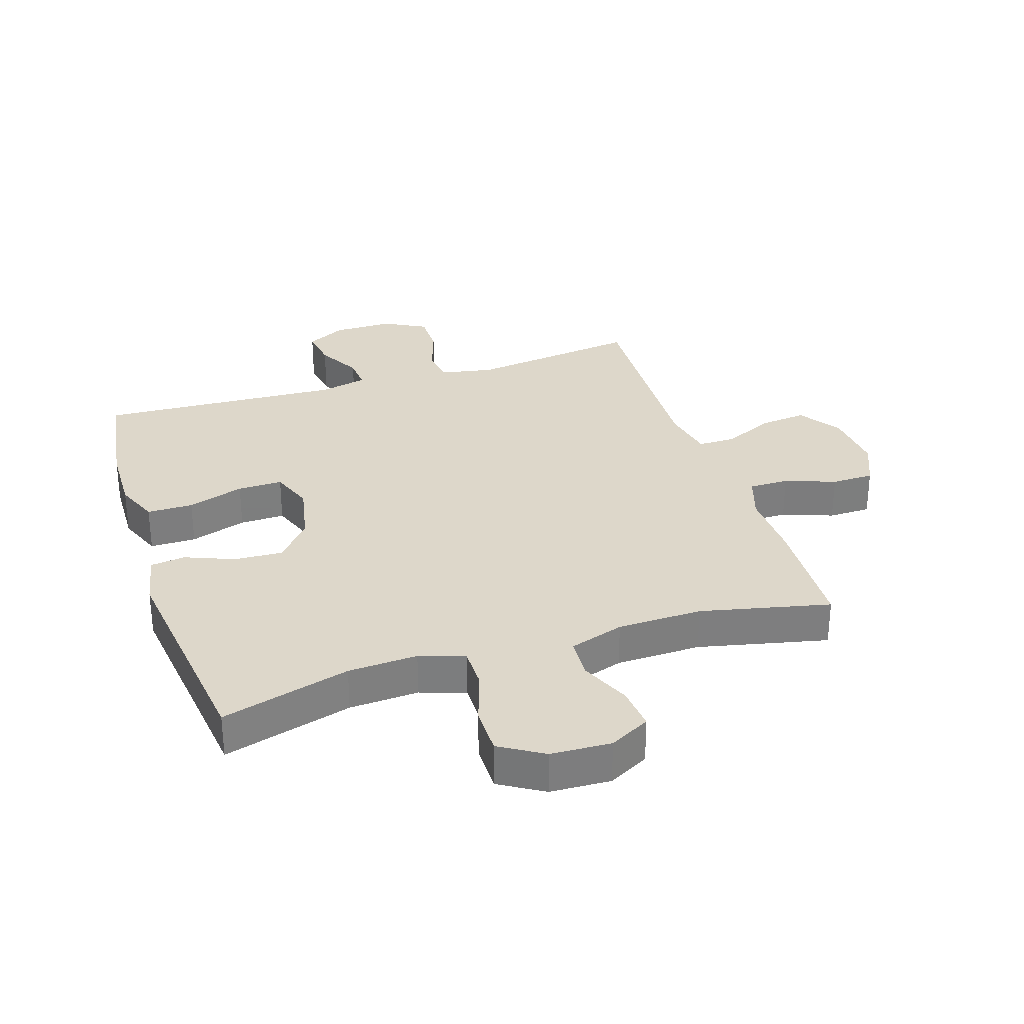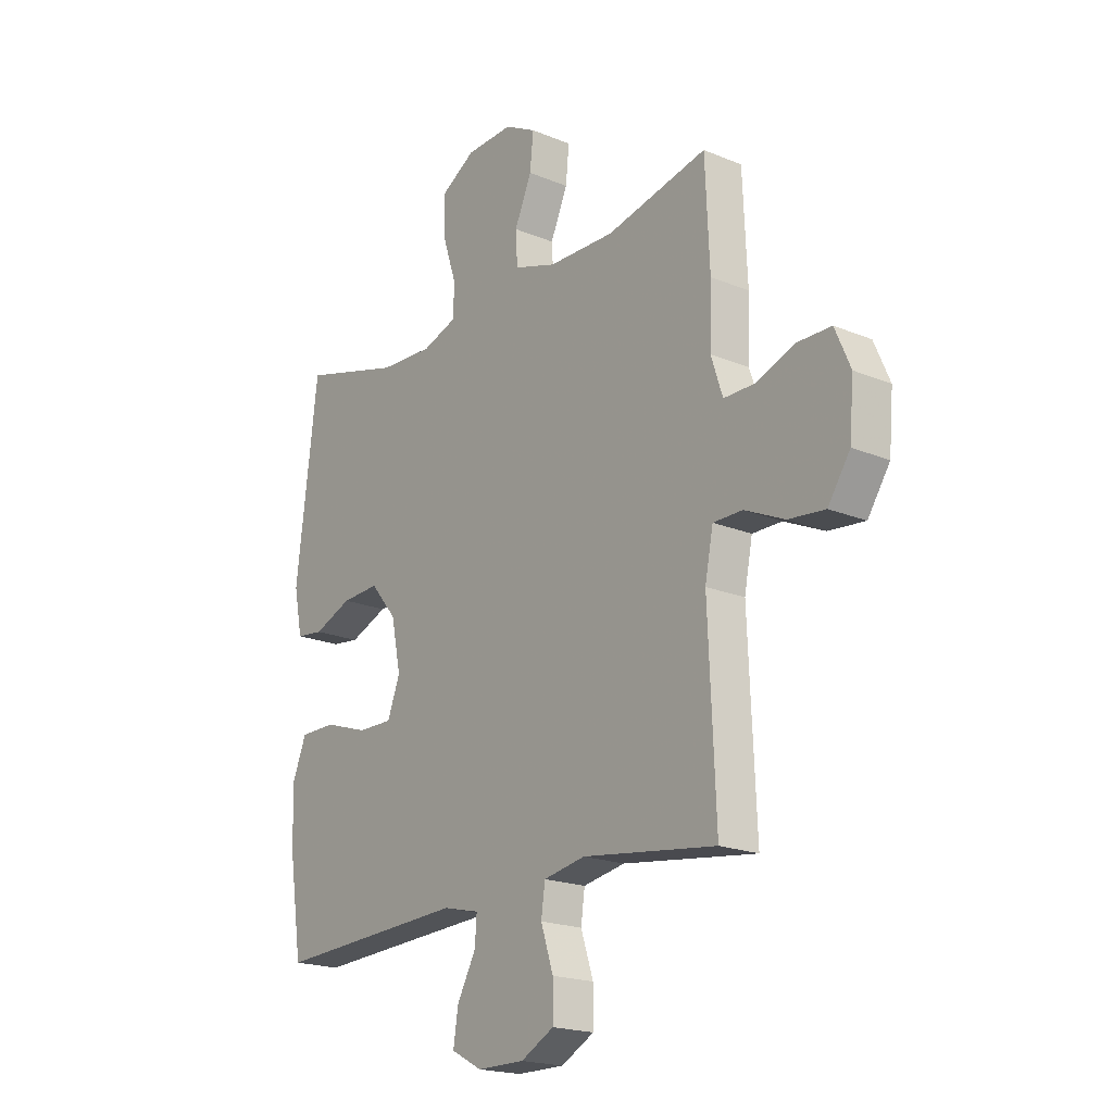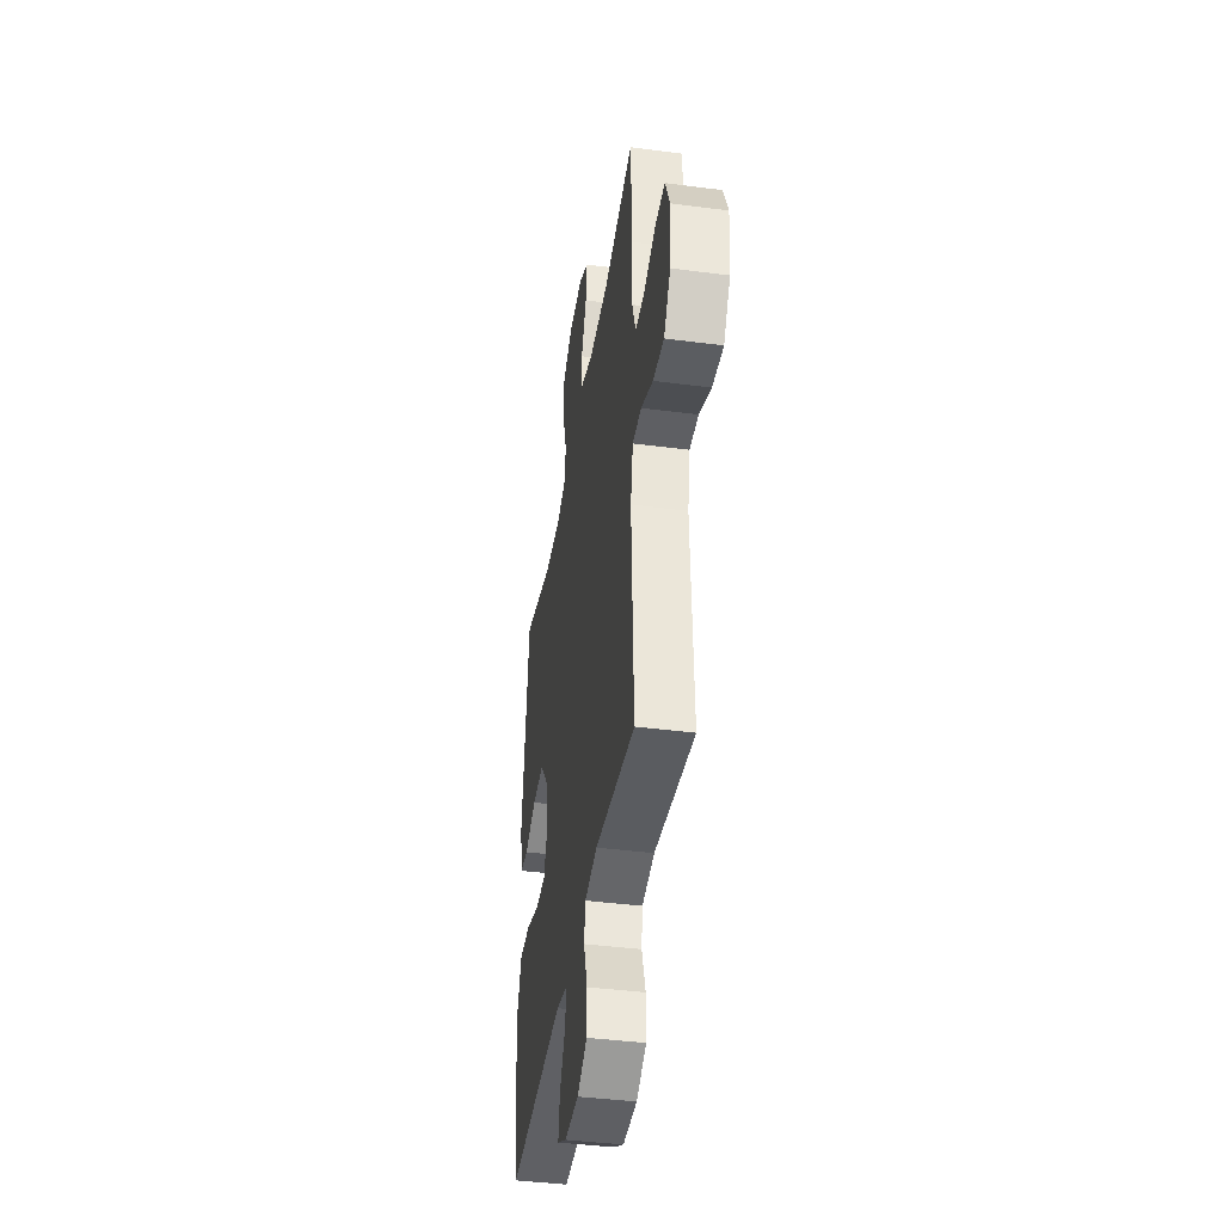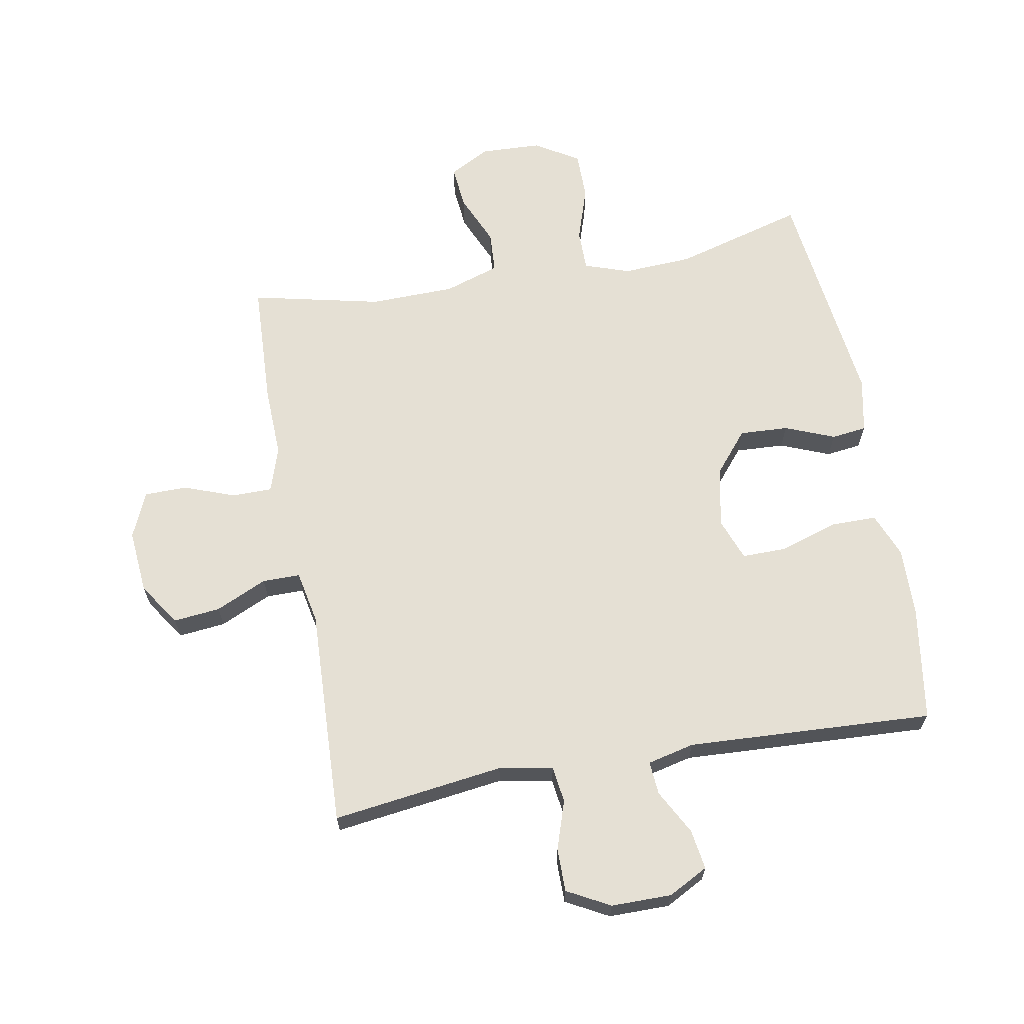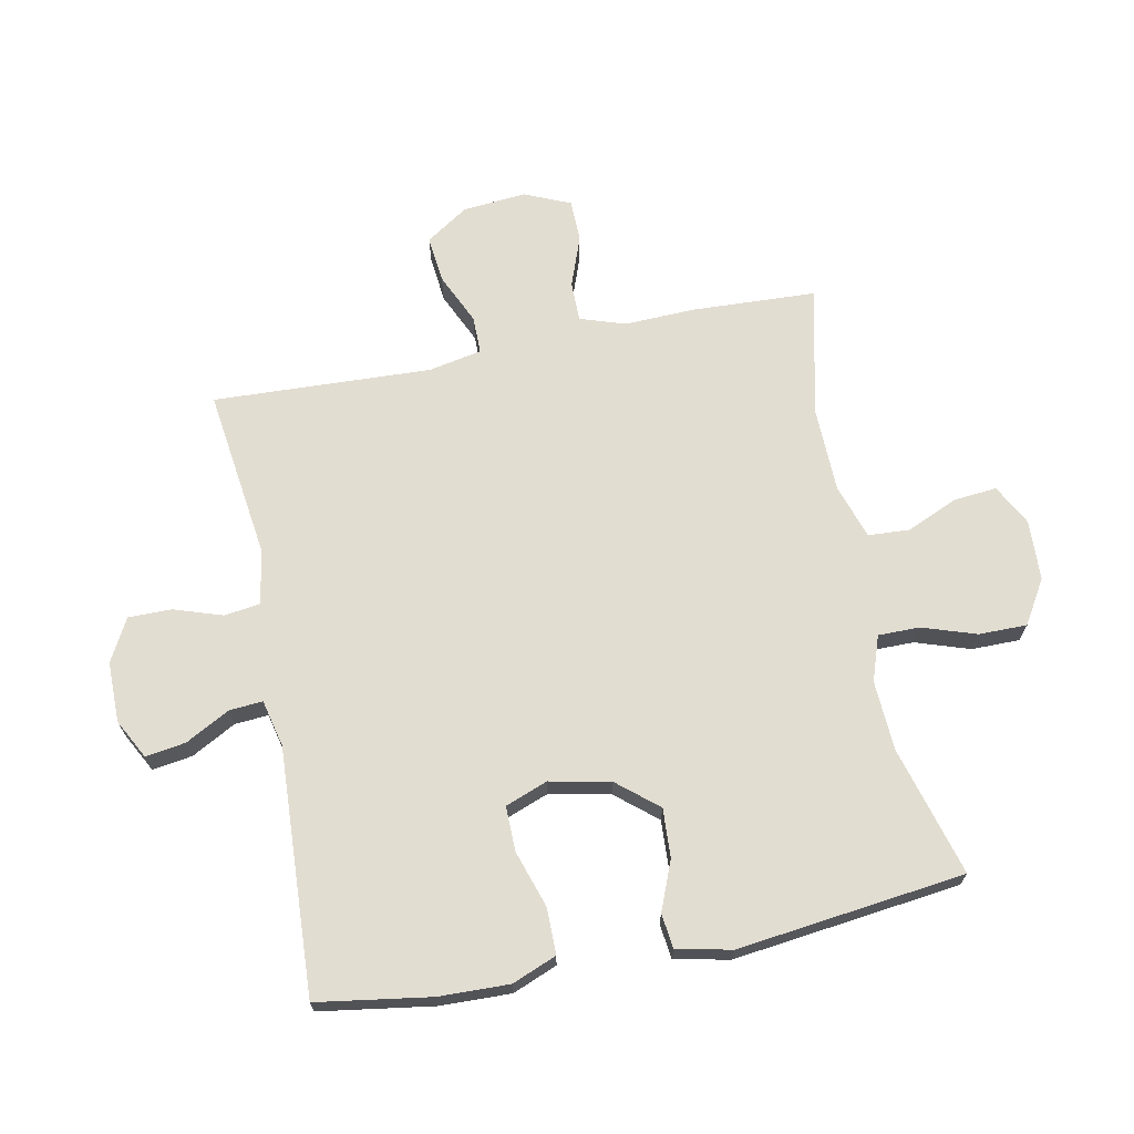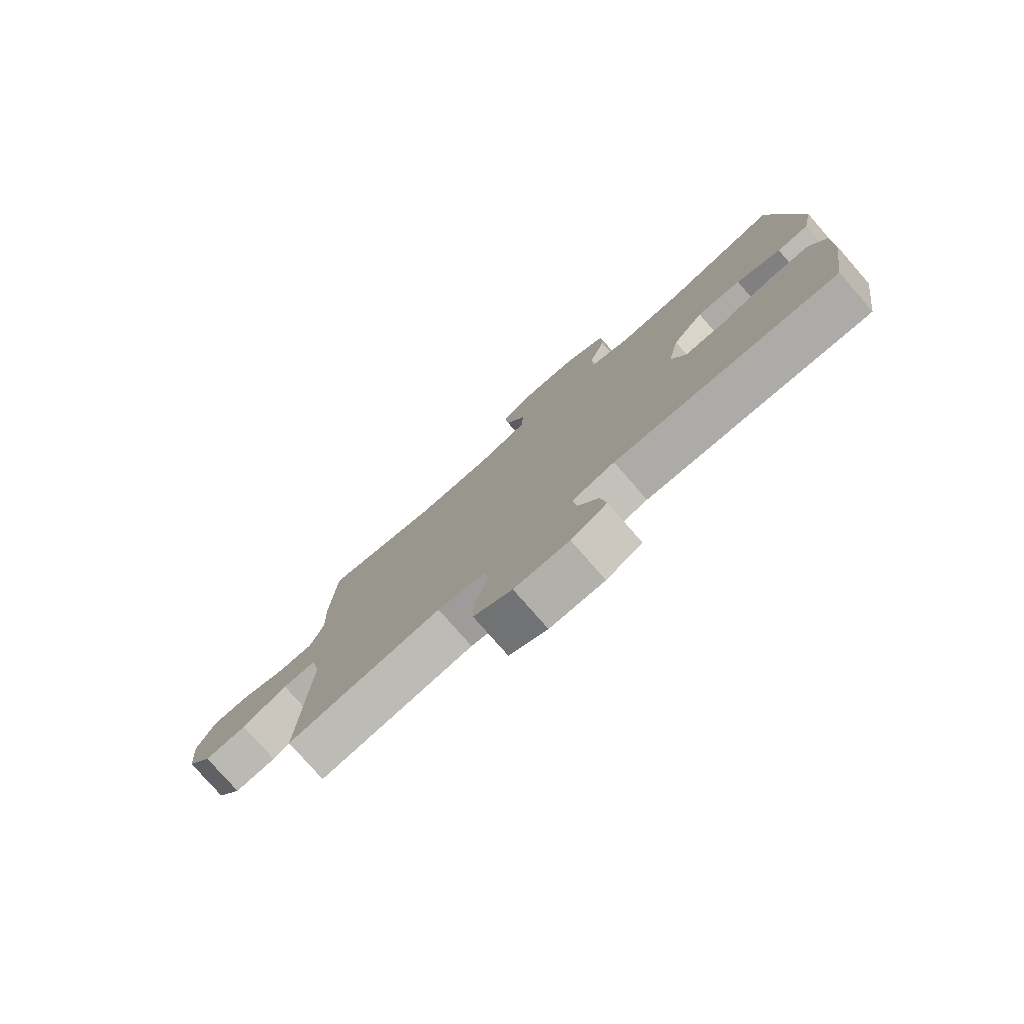
<metadata>
{"format":"obj","ext":"obj","renderer":"f3d","projection":"perspective","resolution":1024,"background":"white","views":[{"elev":30.9,"azim":-17.9,"up":"+Y"},{"elev":-19.6,"azim":52.3,"up":"+Z"},{"elev":-41.3,"azim":81.0,"up":"+Z"},{"elev":65.5,"azim":169.8,"up":"+Y"},{"elev":68.6,"azim":-101.2,"up":"+Y"},{"elev":-78.5,"azim":-138.8,"up":"+Z"}]}
</metadata>
<code>
v 0.5 0.07 0.5
v 0.509 0.07 0.299
v 0.505 0.07 0.184
v 0.529 0.07 0.111
v 0.594 0.07 0.111
v 0.676 0.07 0.141
v 0.745 0.07 0.14
v 0.777 0.07 0.066
v 0.768 0.07 -0.037
v 0.722 0.07 -0.106
v 0.646 0.07 -0.098
v 0.563 0.07 -0.06
v 0.502 0.07 -0.06
v 0.485 0.07 -0.146
v 0.5 0.07 -0.5
v 0.222 0.07 -0.463
v 0.135 0.07 -0.479
v 0.127 0.07 -0.537
v 0.153 0.07 -0.616
v 0.153 0.07 -0.686
v 0.084 0.07 -0.723
v -0.014 0.07 -0.723
v -0.078 0.07 -0.689
v -0.068 0.07 -0.624
v -0.029 0.07 -0.552
v -0.025 0.07 -0.498
v -0.101 0.07 -0.48
v -0.5 0.07 -0.5
v -0.528 0.07 -0.316
v -0.531 0.07 -0.202
v -0.502 0.07 -0.13
v -0.427 0.07 -0.13
v -0.335 0.07 -0.16
v -0.262 0.07 -0.161
v -0.236 0.07 -0.092
v -0.256 0.07 0.006
v -0.311 0.07 0.072
v -0.39 0.07 0.068
v -0.47 0.07 0.036
v -0.527 0.07 0.043
v -0.545 0.07 0.132
v -0.5 0.07 0.5
v -0.29 0.07 0.441
v -0.177 0.07 0.435
v -0.104 0.07 0.46
v -0.104 0.07 0.527
v -0.133 0.07 0.615
v -0.133 0.07 0.693
v -0.062 0.07 0.736
v 0.036 0.07 0.74
v 0.102 0.07 0.705
v 0.095 0.07 0.634
v 0.059 0.07 0.552
v 0.063 0.07 0.485
v 0.152 0.07 0.456
v 0.29 0.07 0.453
v 0.5 0 0.5
v 0.509 0 0.299
v 0.505 0 0.184
v 0.529 0 0.111
v 0.594 0 0.111
v 0.676 0 0.141
v 0.745 0 0.14
v 0.777 0 0.066
v 0.768 0 -0.037
v 0.722 0 -0.106
v 0.646 0 -0.098
v 0.563 0 -0.06
v 0.502 0 -0.06
v 0.485 0 -0.146
v 0.5 0 -0.5
v 0.222 0 -0.463
v 0.135 0 -0.479
v 0.127 0 -0.537
v 0.153 0 -0.616
v 0.153 0 -0.686
v 0.084 0 -0.723
v -0.014 0 -0.723
v -0.078 0 -0.689
v -0.068 0 -0.624
v -0.029 0 -0.552
v -0.025 0 -0.498
v -0.101 0 -0.48
v -0.5 0 -0.5
v -0.528 0 -0.316
v -0.531 0 -0.202
v -0.502 0 -0.13
v -0.427 0 -0.13
v -0.335 0 -0.16
v -0.262 0 -0.161
v -0.236 0 -0.092
v -0.256 0 0.006
v -0.311 0 0.072
v -0.39 0 0.068
v -0.47 0 0.036
v -0.527 0 0.043
v -0.545 0 0.132
v -0.5 0 0.5
v -0.29 0 0.441
v -0.177 0 0.435
v -0.104 0 0.46
v -0.104 0 0.527
v -0.133 0 0.615
v -0.133 0 0.693
v -0.062 0 0.736
v 0.036 0 0.74
v 0.102 0 0.705
v 0.095 0 0.634
v 0.059 0 0.552
v 0.063 0 0.485
v 0.152 0 0.456
v 0.29 0 0.453
f 50 51 52 53
f 50 53 54
f 49 50 54
f 46 47 48 49
f 45 46 49 54
f 44 45 54 55
f 40 41 42 43
f 38 39 40 43
f 37 38 43 44
f 36 37 44 55
f 30 31 32 33
f 30 33 34
f 27 28 29 30
f 26 27 30 34
f 22 23 24 25
f 22 25 26
f 21 22 26
f 18 19 20 21
f 17 18 21 26
f 16 17 26 34
f 14 15 16 34
f 9 10 11 12
f 9 12 13
f 8 9 13
f 5 6 7 8
f 4 5 8 13
f 3 4 13 14
f 56 1 2 3
f 35 36 55 56
f 34 35 56
f 3 14 34 56
f 109 108 107 106
f 110 109 106
f 110 106 105
f 105 104 103 102
f 110 105 102 101
f 111 110 101 100
f 99 98 97 96
f 99 96 95 94
f 100 99 94 93
f 111 100 93 92
f 89 88 87 86
f 90 89 86
f 86 85 84 83
f 90 86 83 82
f 81 80 79 78
f 82 81 78
f 82 78 77
f 77 76 75 74
f 82 77 74 73
f 90 82 73 72
f 90 72 71 70
f 68 67 66 65
f 69 68 65
f 69 65 64
f 64 63 62 61
f 69 64 61 60
f 70 69 60 59
f 59 58 57 112
f 112 111 92 91
f 112 91 90
f 112 90 70 59
f 1 57 58 2
f 2 58 59 3
f 3 59 60 4
f 4 60 61 5
f 5 61 62 6
f 6 62 63 7
f 7 63 64 8
f 8 64 65 9
f 9 65 66 10
f 10 66 67 11
f 11 67 68 12
f 12 68 69 13
f 13 69 70 14
f 14 70 71 15
f 15 71 72 16
f 16 72 73 17
f 17 73 74 18
f 18 74 75 19
f 19 75 76 20
f 20 76 77 21
f 21 77 78 22
f 22 78 79 23
f 23 79 80 24
f 24 80 81 25
f 25 81 82 26
f 26 82 83 27
f 27 83 84 28
f 28 84 85 29
f 29 85 86 30
f 30 86 87 31
f 31 87 88 32
f 32 88 89 33
f 33 89 90 34
f 34 90 91 35
f 35 91 92 36
f 36 92 93 37
f 37 93 94 38
f 38 94 95 39
f 39 95 96 40
f 40 96 97 41
f 41 97 98 42
f 42 98 99 43
f 43 99 100 44
f 44 100 101 45
f 45 101 102 46
f 46 102 103 47
f 47 103 104 48
f 48 104 105 49
f 49 105 106 50
f 50 106 107 51
f 51 107 108 52
f 52 108 109 53
f 53 109 110 54
f 54 110 111 55
f 55 111 112 56
f 56 112 57 1

</code>
